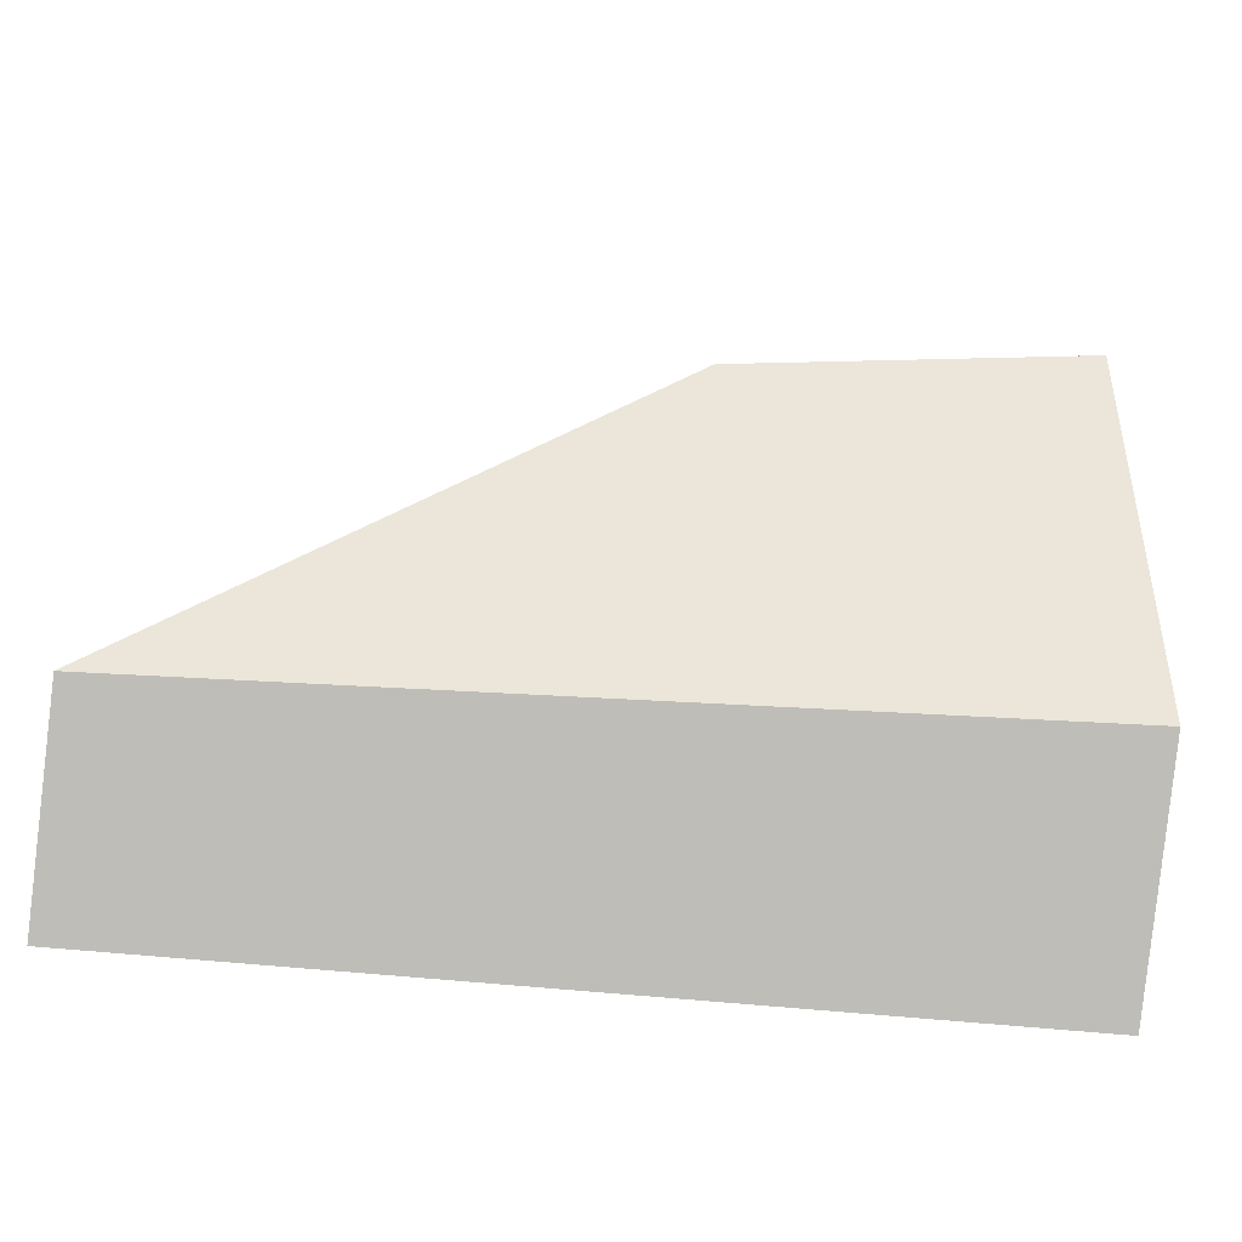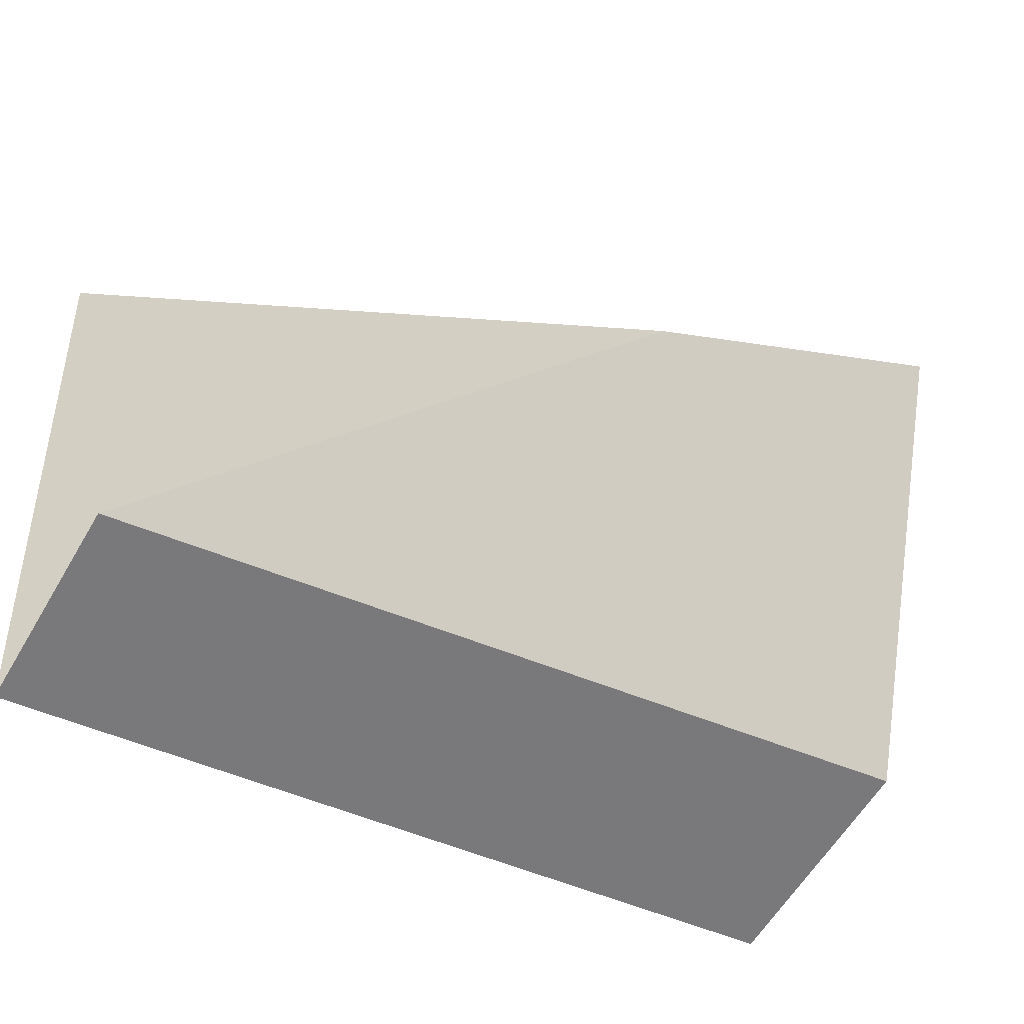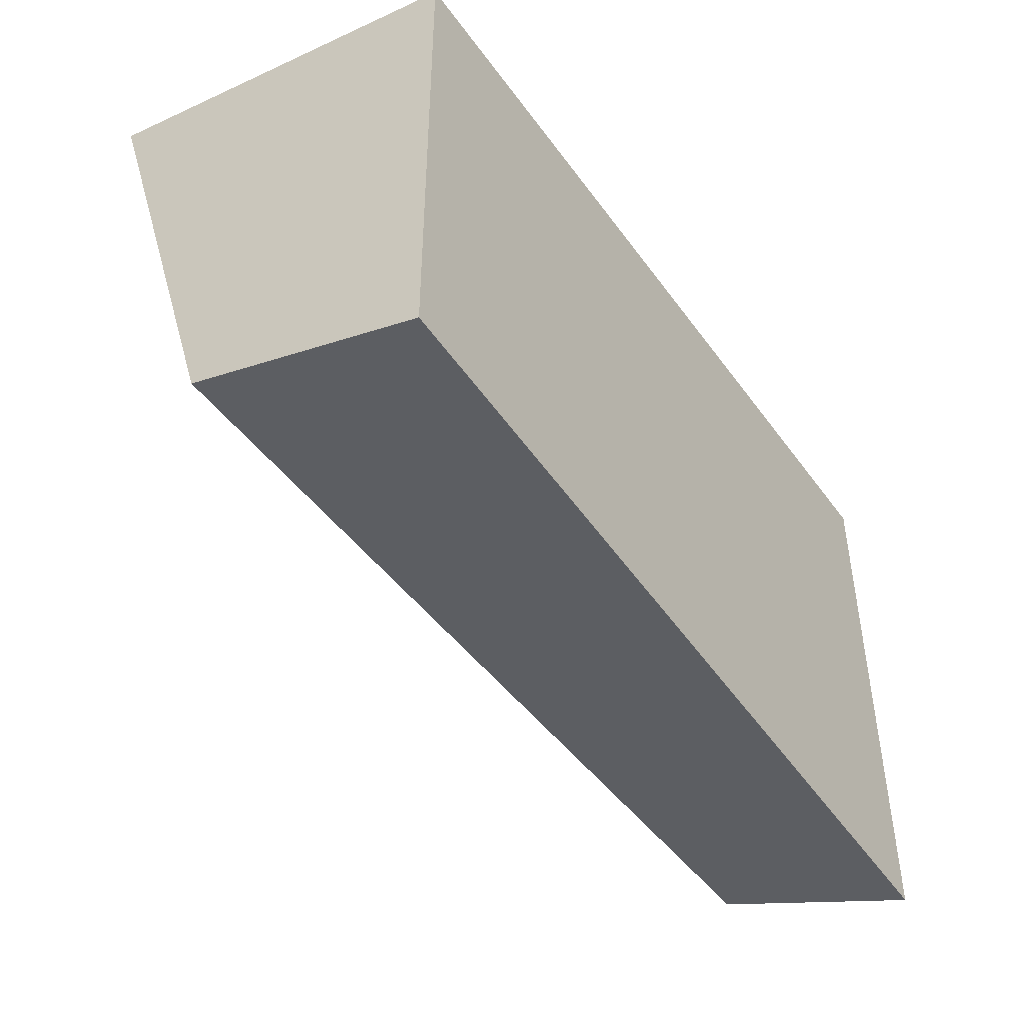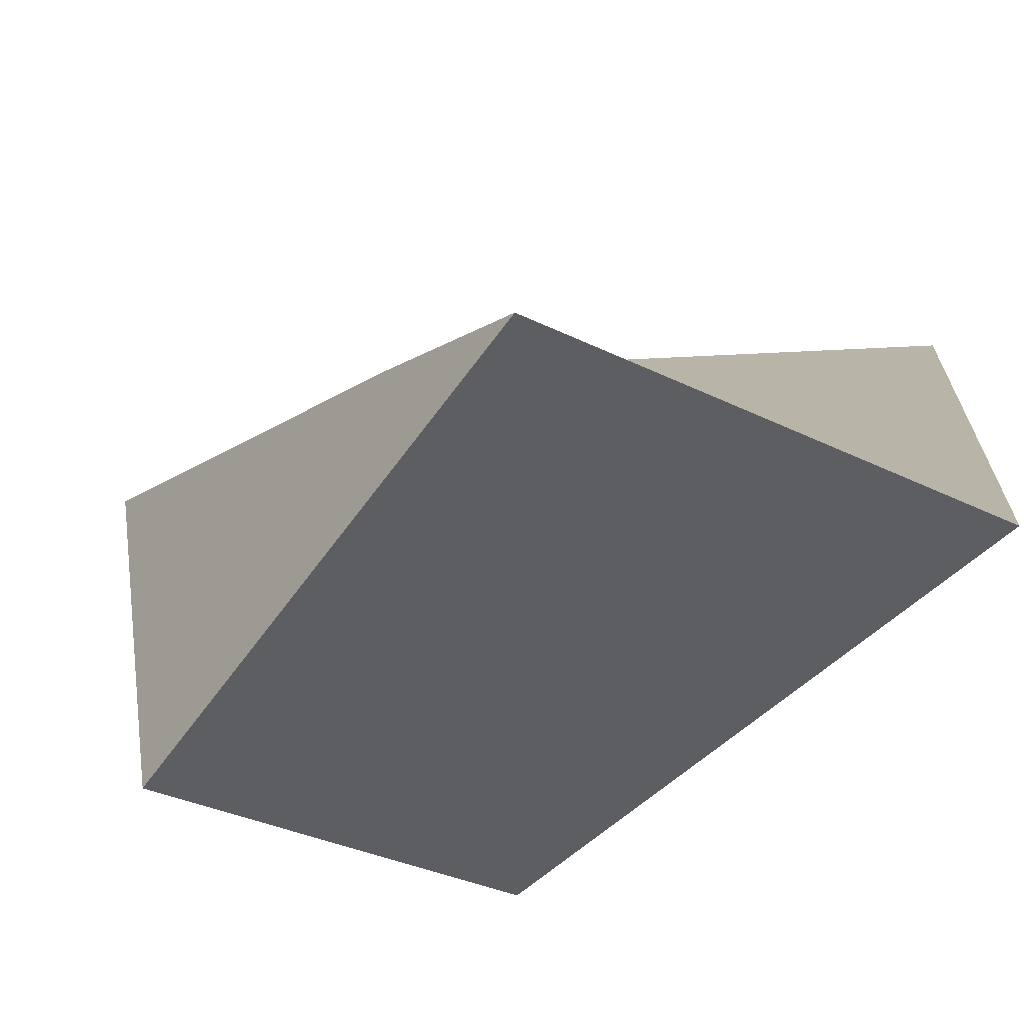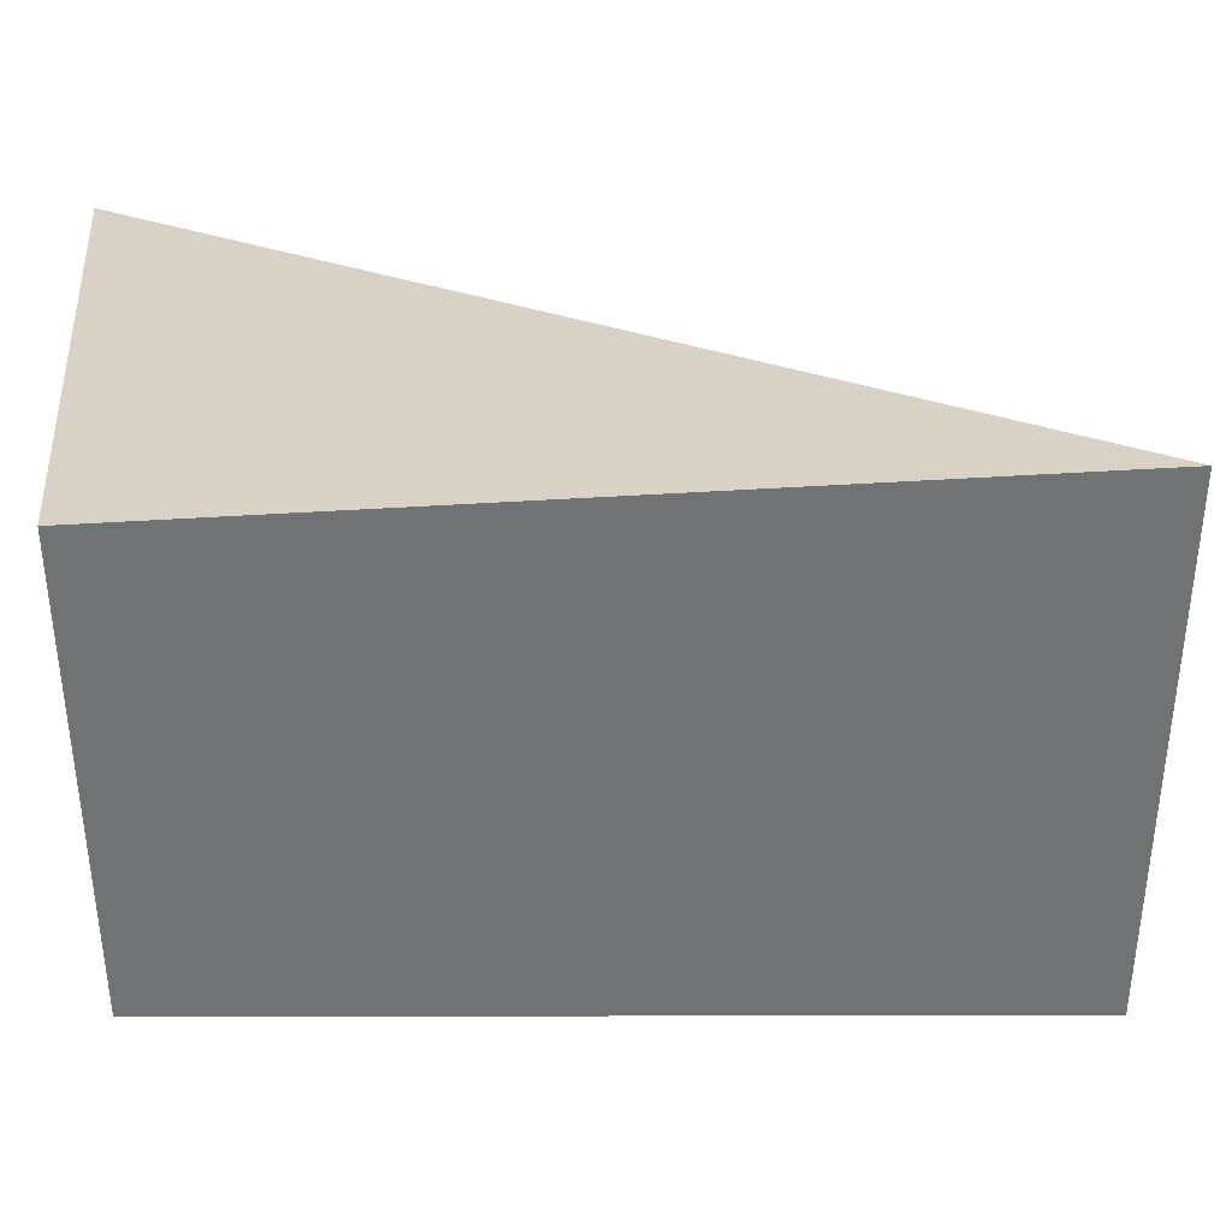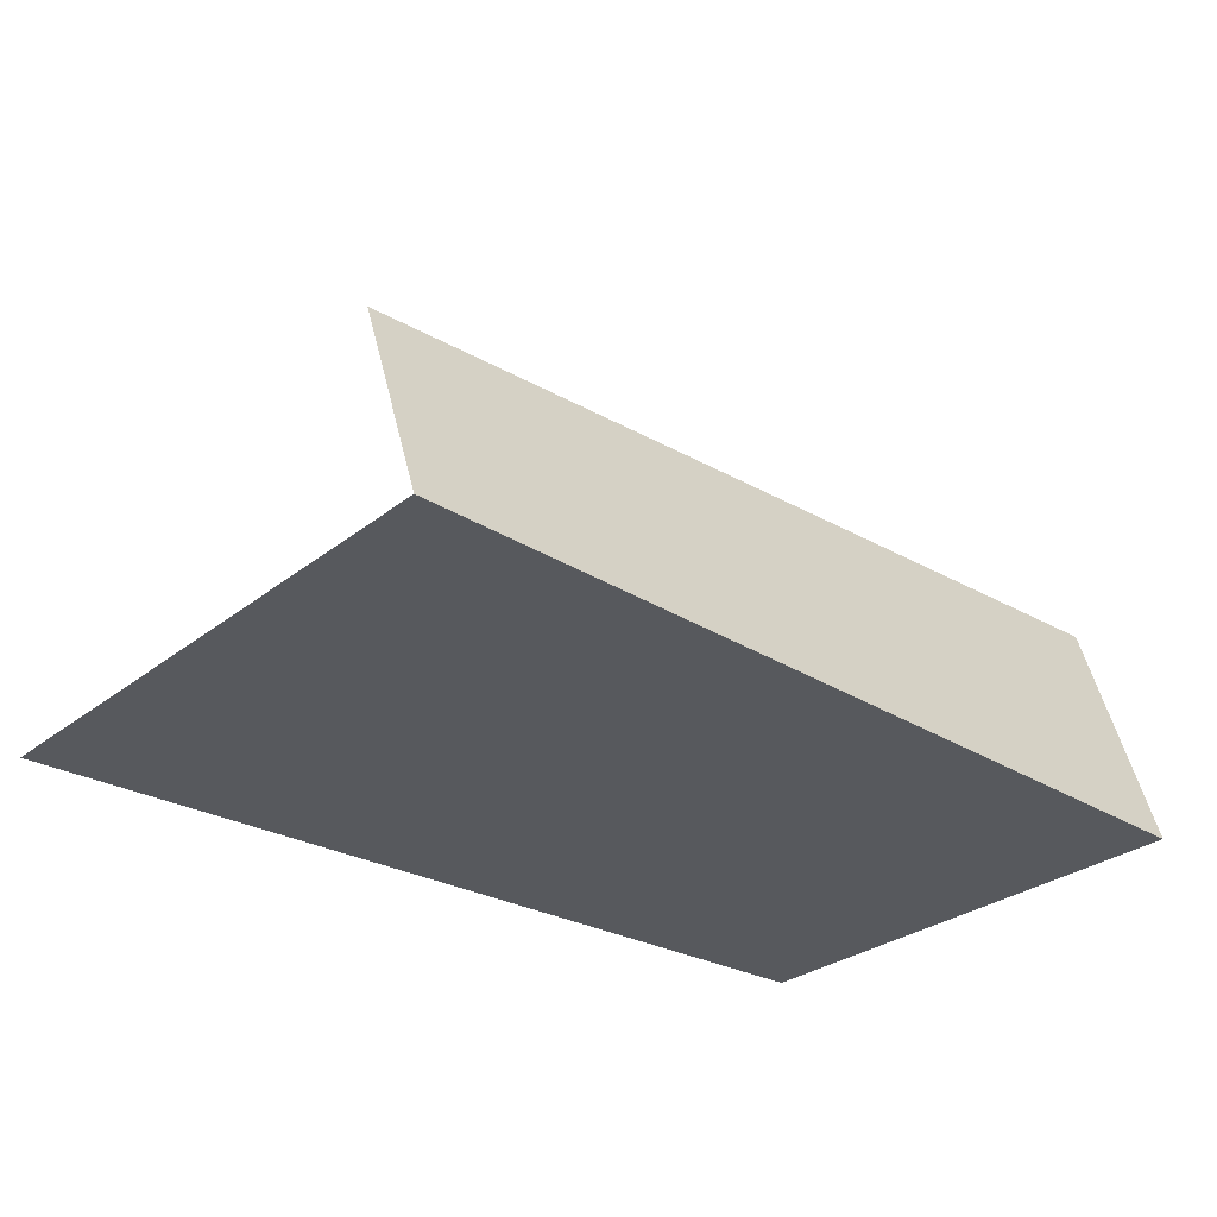
<metadata>
{"format":"obj","ext":"obj","renderer":"f3d","projection":"perspective","resolution":1024,"background":"white","views":[{"elev":-66.9,"azim":173.4,"up":"+Z"},{"elev":-43.0,"azim":147.0,"up":"+Z"},{"elev":-46.0,"azim":-57.1,"up":"+Z"},{"elev":-38.9,"azim":59.1,"up":"+Y"},{"elev":34.6,"azim":-2.3,"up":"+Z"},{"elev":-29.2,"azim":139.2,"up":"+Y"}]}
</metadata>
<code>
o Камушек.002
v -0.2051 0 0.1076
v -0.2051 0.1834 0.1414
v -0.2051 0 -0.1255
v -0.2051 0.1125 -0.09169
v 0.2051 0 0.1221
v -0.02808 0.1834 0.06333
v 0.2051 0 -0.1401
v 0.2051 0.09424 -0.1063
f 1 2 4 3
f 3 4 8 7
f 7 8 6 5
f 5 6 2 1
f 3 7 5 1
f 8 4 2 6

</code>
